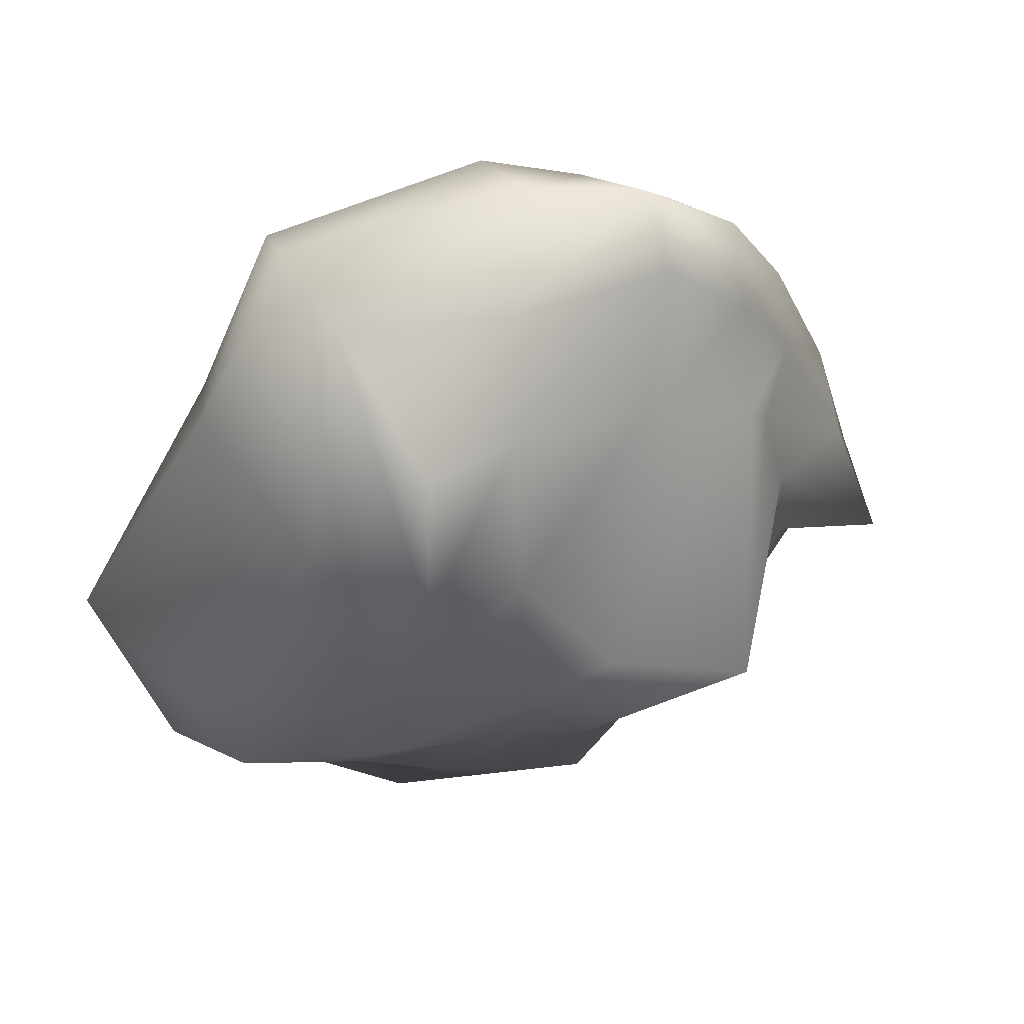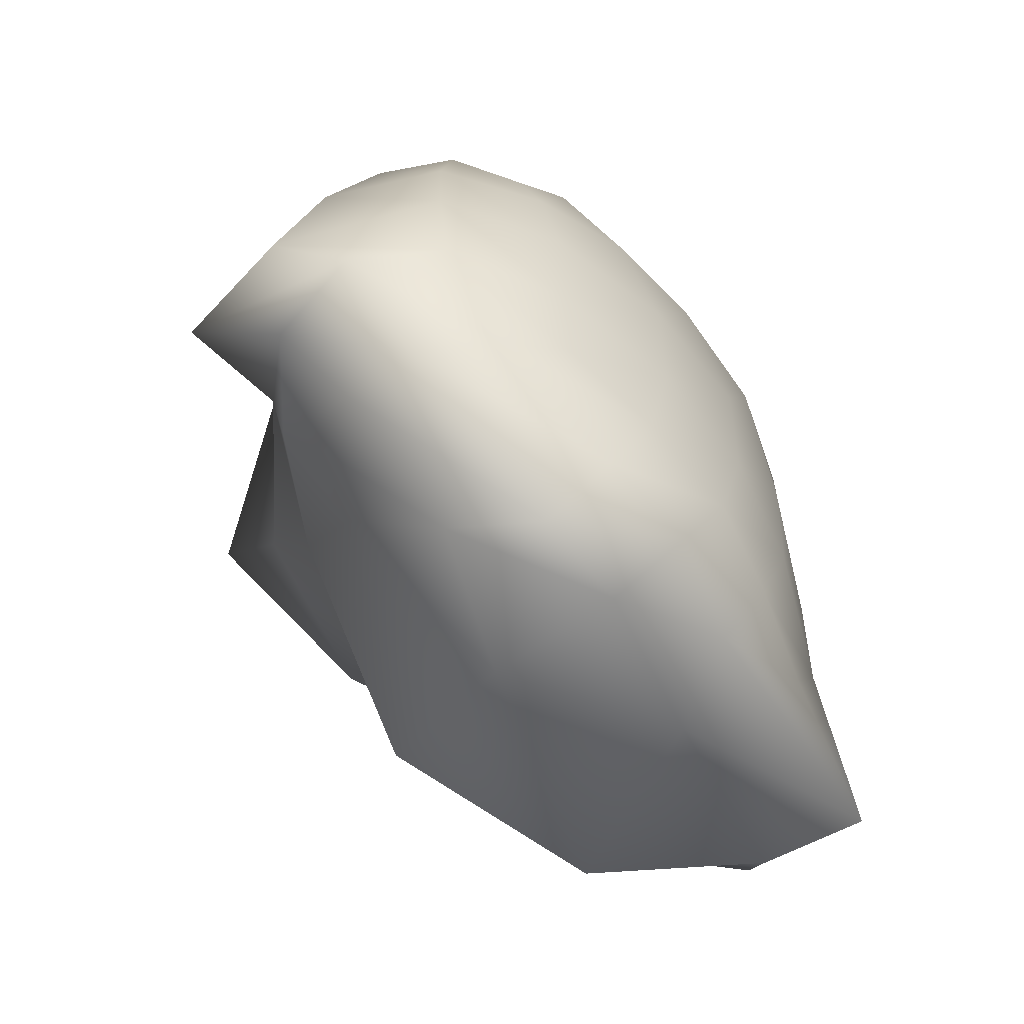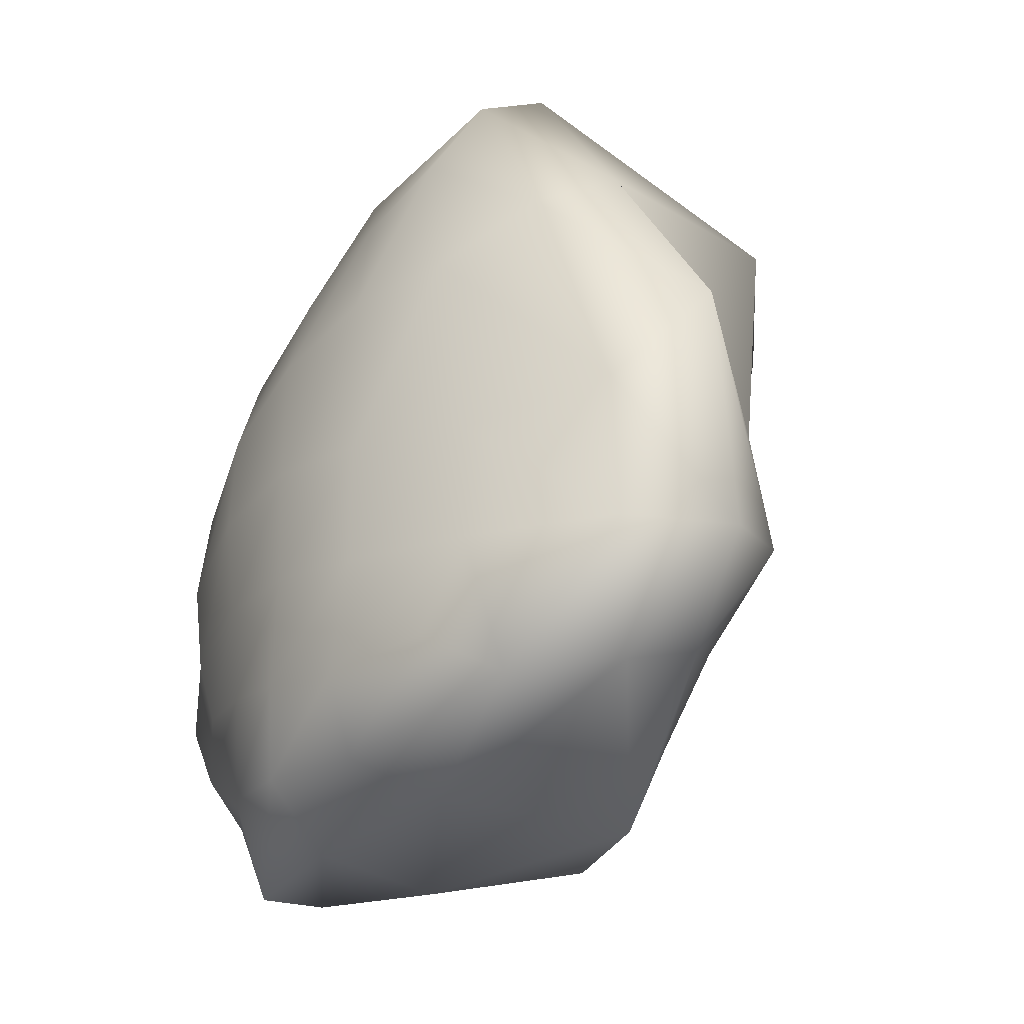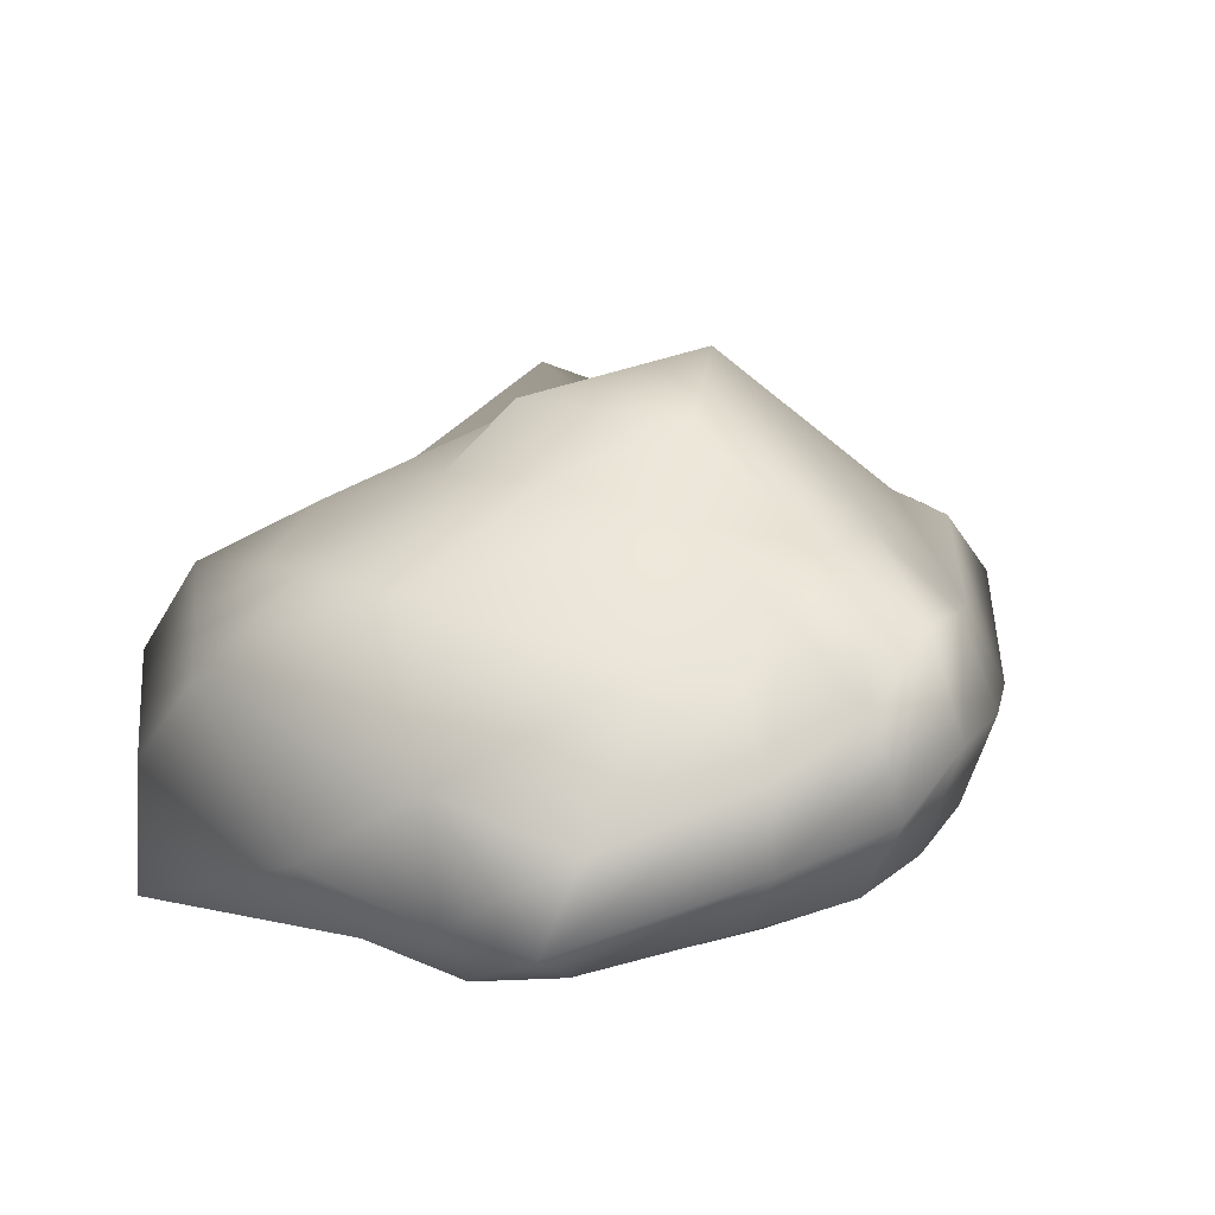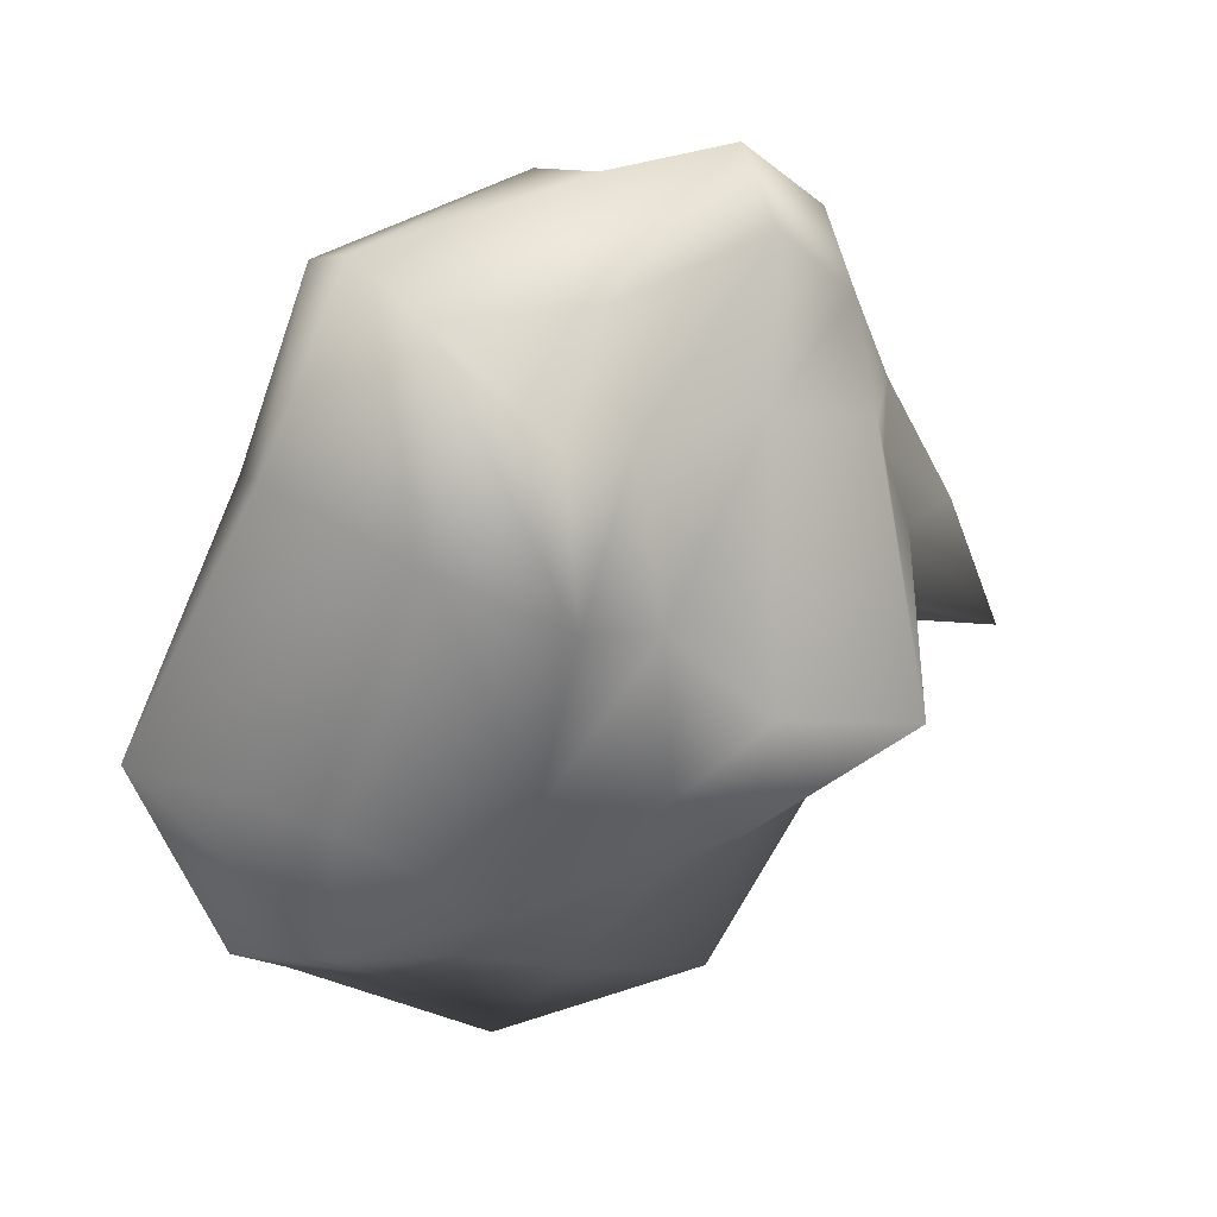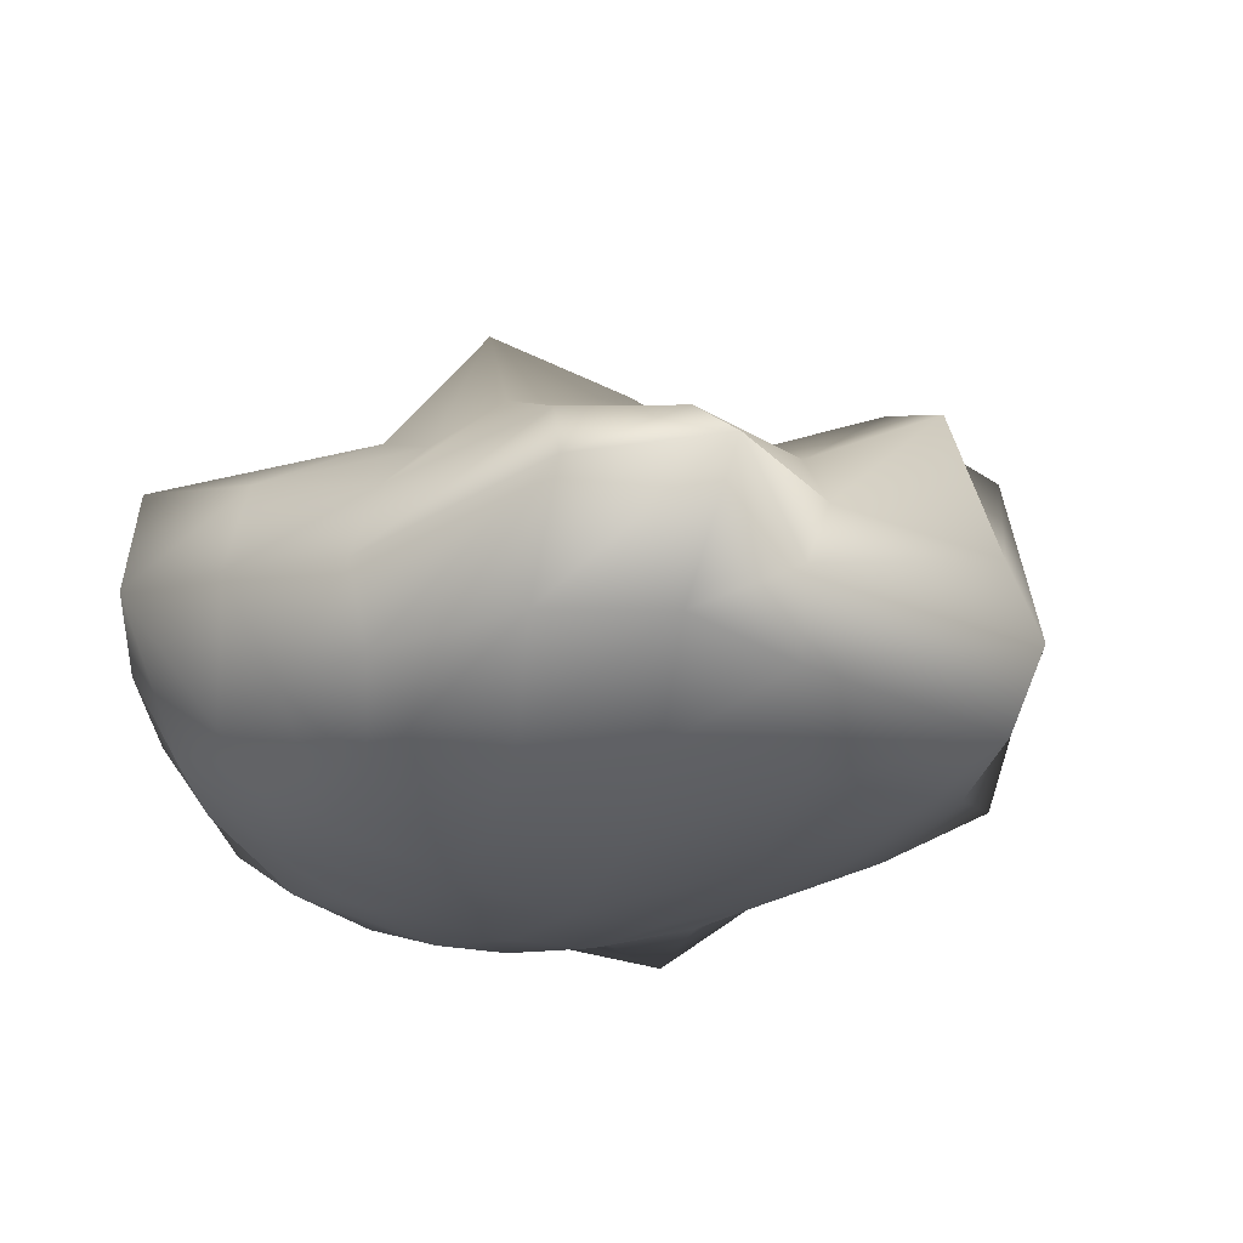
<metadata>
{"format":"obj","ext":"obj","renderer":"f3d","projection":"perspective","resolution":1024,"background":"white","views":[{"elev":53.2,"azim":152.4,"up":"+Z"},{"elev":-58.0,"azim":-58.3,"up":"+Z"},{"elev":-31.3,"azim":51.7,"up":"+Z"},{"elev":17.3,"azim":-147.6,"up":"+Y"},{"elev":37.0,"azim":140.0,"up":"+Z"},{"elev":-20.0,"azim":-31.0,"up":"+Y"}]}
</metadata>
<code>
g default
v -0.5314 -0.2526 0.34
v 0.2766 -0.3297 0.626
v -0.4968 0.2558 0.299
v 0.3053 0.3527 0.6867
v -0.5446 0.1731 -0.3543
v 0.435 0.2278 -0.3682
v -0.4565 -0.3144 -0.3254
v 0.3013 -0.3533 -0.464
v -0.525 0.3198 -0.01692
v 0.5906 -0.1162 -0.5541
v -0.0886 -0.4121 -0.4286
v -0.6569 -0.1068 -0.4412
v 0.4162 -0.3445 -0.07935
v -0.522 -0.3354 -0.01062
v -0.1985 -0.2996 0.5613
v 0.3639 -0.1114 0.8548
v -0.1885 0.2811 0.5243
v -0.6808 -0.01142 0.3851
v 0.3748 0.3494 0.000255
v -0.04946 0.3135 -0.6285
v -0.2749 0.09969 0.9216
v 0.067 0.5254 -0.09868
v -0.1753 -0.2226 -0.6899
v -0.04631 -0.4405 0.009932
v 0.8632 -0.1312 0.06623
v -0.8581 0.07487 -0.171
v -0.6341 0.04425 -0.4205
v 0.5373 0.1022 -0.4462
v 0.1429 -0.1809 -0.6754
v 0.5372 -0.3444 -0.63
v 0.08812 -0.3971 -0.4712
v -0.1544 -0.3583 -0.5819
v -0.2743 -0.3723 -0.3724
v -0.575 -0.2382 -0.3985
v -0.04061 -0.4362 -0.2282
v -0.2804 -0.4133 0.01251
v -0.4965 -0.328 -0.1935
v 0.4179 -0.342 -0.31
v 0.1731 -0.4222 -0.03096
v 0.349 -0.3572 0.325
v -0.1122 -0.3998 0.31
v -0.5367 -0.3037 0.183
v 0.6935 -0.2271 -0.06267
v 0.5744 -0.09592 0.5224
v 0.7714 -0.00342 -0.3264
v 0.6416 0.1608 -0.01322
v -0.7202 -0.1952 -0.03063
v -0.7942 -0.04738 -0.2545
v -0.7876 0.03041 0.1171
v -0.8085 0.2859 -0.2189
v -0.407 -0.2836 0.4639
v -0.2729 -0.1401 0.7503
v -0.4833 0.08879 0.725
v -0.6346 -0.1575 0.3682
v 0.06352 -0.3249 0.5998
v 0.3446 -0.2539 0.7749
v -0.1112 -0.0634 0.8561
v 0.3363 0.04954 0.797
v 0.09155 0.2655 0.563
v -0.2803 0.193 0.7916
v -0.4177 0.3089 0.4304
v -0.6131 0.1409 0.3523
v 0.007552 0.5346 0.1271
v -0.2608 0.4995 -0.03961
v -0.5162 0.3093 0.16
v 0.3675 0.4606 0.4345
v 0.1635 0.4583 -0.01026
v 0.4205 0.3147 -0.2211
v 0.2437 0.2784 -0.4814
v -0.07573 0.4201 -0.201
v -0.4128 0.1919 -0.4126
v -0.532 0.2728 -0.2038
v -0.1622 0.02719 -0.7098
v -0.3835 -0.2134 -0.7117
v -0.4676 -0.129 0.604
v -0.09165 -0.2138 0.8074
v 0.02213 0.1099 0.7348
v -0.4398 0.2173 0.6288
v -0.2492 0.6305 0.04519
v 0.1295 0.3863 0.2811
v 0.1529 0.3982 -0.2082
v -0.2952 0.3779 -0.1916
v -0.4386 -0.04179 -0.6666
v 0.3111 0.1246 -0.7162
v 0.05376 -0.3208 -0.6041
v -0.3359 -0.3193 -0.5476
v -0.2548 -0.4037 -0.1937
v 0.1656 -0.4177 -0.2739
v 0.1353 -0.4055 0.3256
v -0.3343 -0.3727 0.2525
v 0.5129 -0.2503 0.4295
v 0.6771 -0.1961 -0.3315
v 0.6783 0.1713 -0.2733
v 0.5344 0.3201 0.5477
v -0.7067 -0.2067 -0.2286
v -0.6977 -0.1752 0.1702
v -0.7256 0.215 0.07953
v -0.735 0.135 -0.2587
g pCube1
f 1 51 75 54
f 51 15 52 75
f 75 52 21 53
f 54 75 53 18
f 15 55 76 52
f 55 2 56 76
f 76 56 16 57
f 52 76 57 21
f 21 57 77 60
f 57 16 58 77
f 77 58 4 59
f 60 77 59 17
f 18 53 78 62
f 53 21 60 78
f 78 60 17 61
f 62 78 61 3
f 3 61 79 65
f 61 17 63 79
f 79 63 22 64
f 65 79 64 9
f 17 59 80 63
f 59 4 66 80
f 80 66 19 67
f 63 80 67 22
f 22 67 81 70
f 67 19 68 81
f 81 68 6 69
f 70 81 69 20
f 9 64 82 72
f 64 22 70 82
f 82 70 20 71
f 72 82 71 5
f 5 71 83 27
f 71 20 73 83
f 83 73 23 74
f 27 83 74 12
f 20 69 84 73
f 69 6 28 84
f 84 28 10 29
f 73 84 29 23
f 23 29 85 32
f 29 10 30 85
f 85 30 8 31
f 32 85 31 11
f 12 74 86 34
f 74 23 32 86
f 86 32 11 33
f 34 86 33 7
f 7 33 87 37
f 33 11 35 87
f 87 35 24 36
f 37 87 36 14
f 11 31 88 35
f 31 8 38 88
f 88 38 13 39
f 35 88 39 24
f 24 39 89 41
f 39 13 40 89
f 89 40 2 55
f 41 89 55 15
f 14 36 90 42
f 36 24 41 90
f 90 41 15 51
f 42 90 51 1
f 2 40 91 56
f 40 13 43 91
f 91 43 25 44
f 56 91 44 16
f 13 38 92 43
f 38 8 30 92
f 92 30 10 45
f 43 92 45 25
f 25 45 93 46
f 45 10 28 93
f 93 28 6 68
f 46 93 68 19
f 16 44 94 58
f 44 25 46 94
f 94 46 19 66
f 58 94 66 4
f 7 37 95 34
f 37 14 47 95
f 95 47 26 48
f 34 95 48 12
f 14 42 96 47
f 42 1 54 96
f 96 54 18 49
f 47 96 49 26
f 26 49 97 50
f 49 18 62 97
f 97 62 3 65
f 50 97 65 9
f 12 48 98 27
f 48 26 50 98
f 98 50 9 72
f 27 98 72 5

</code>
